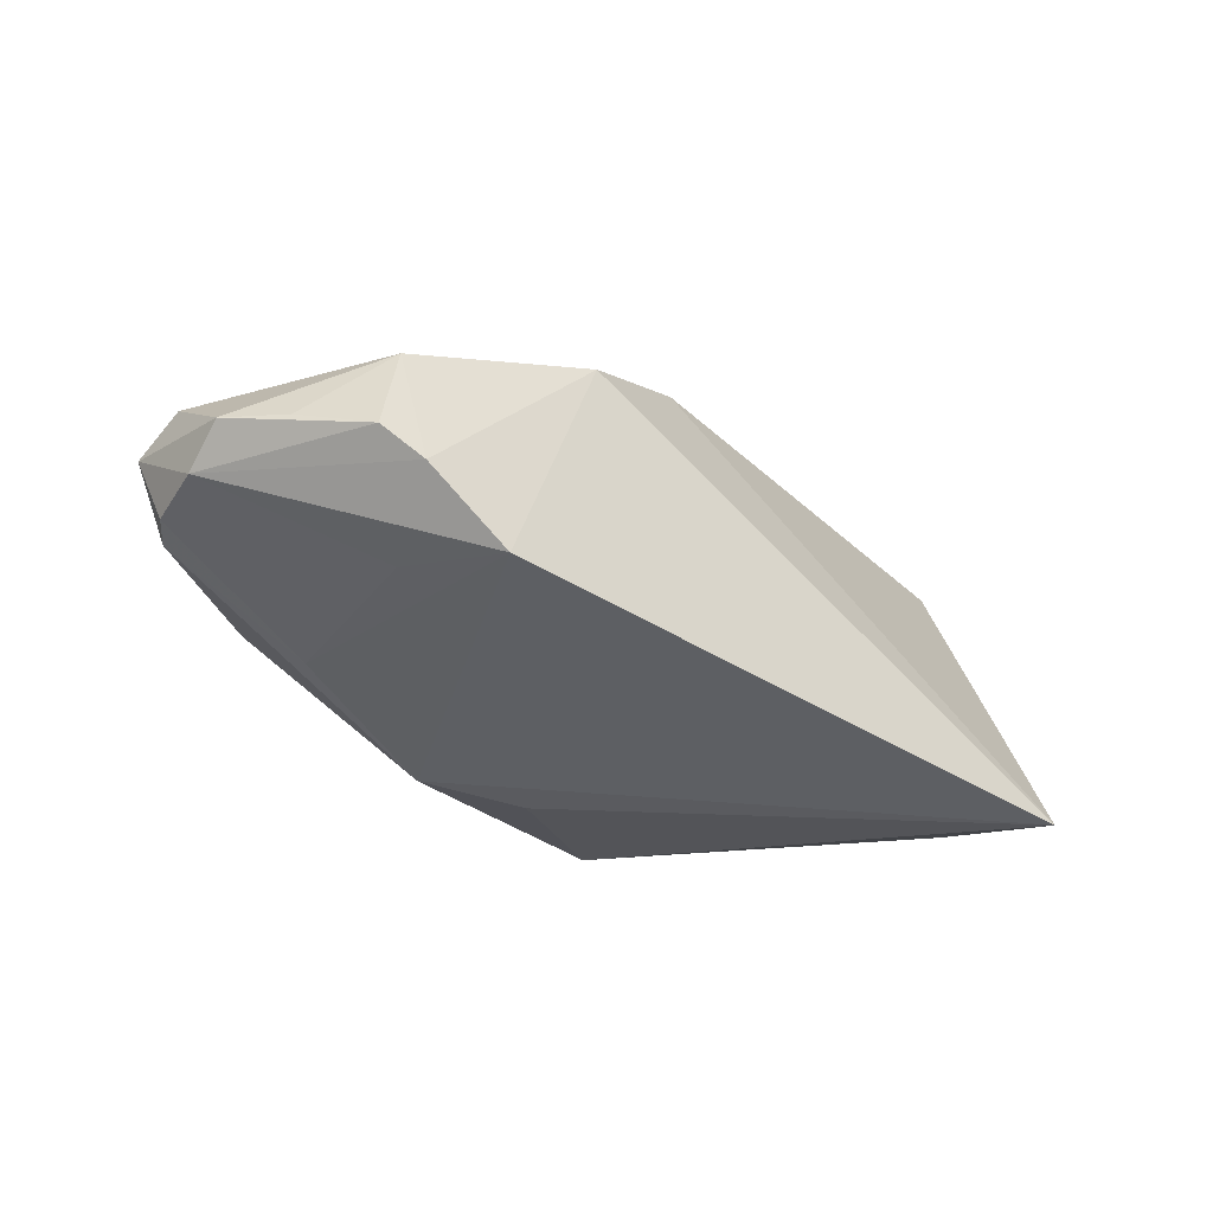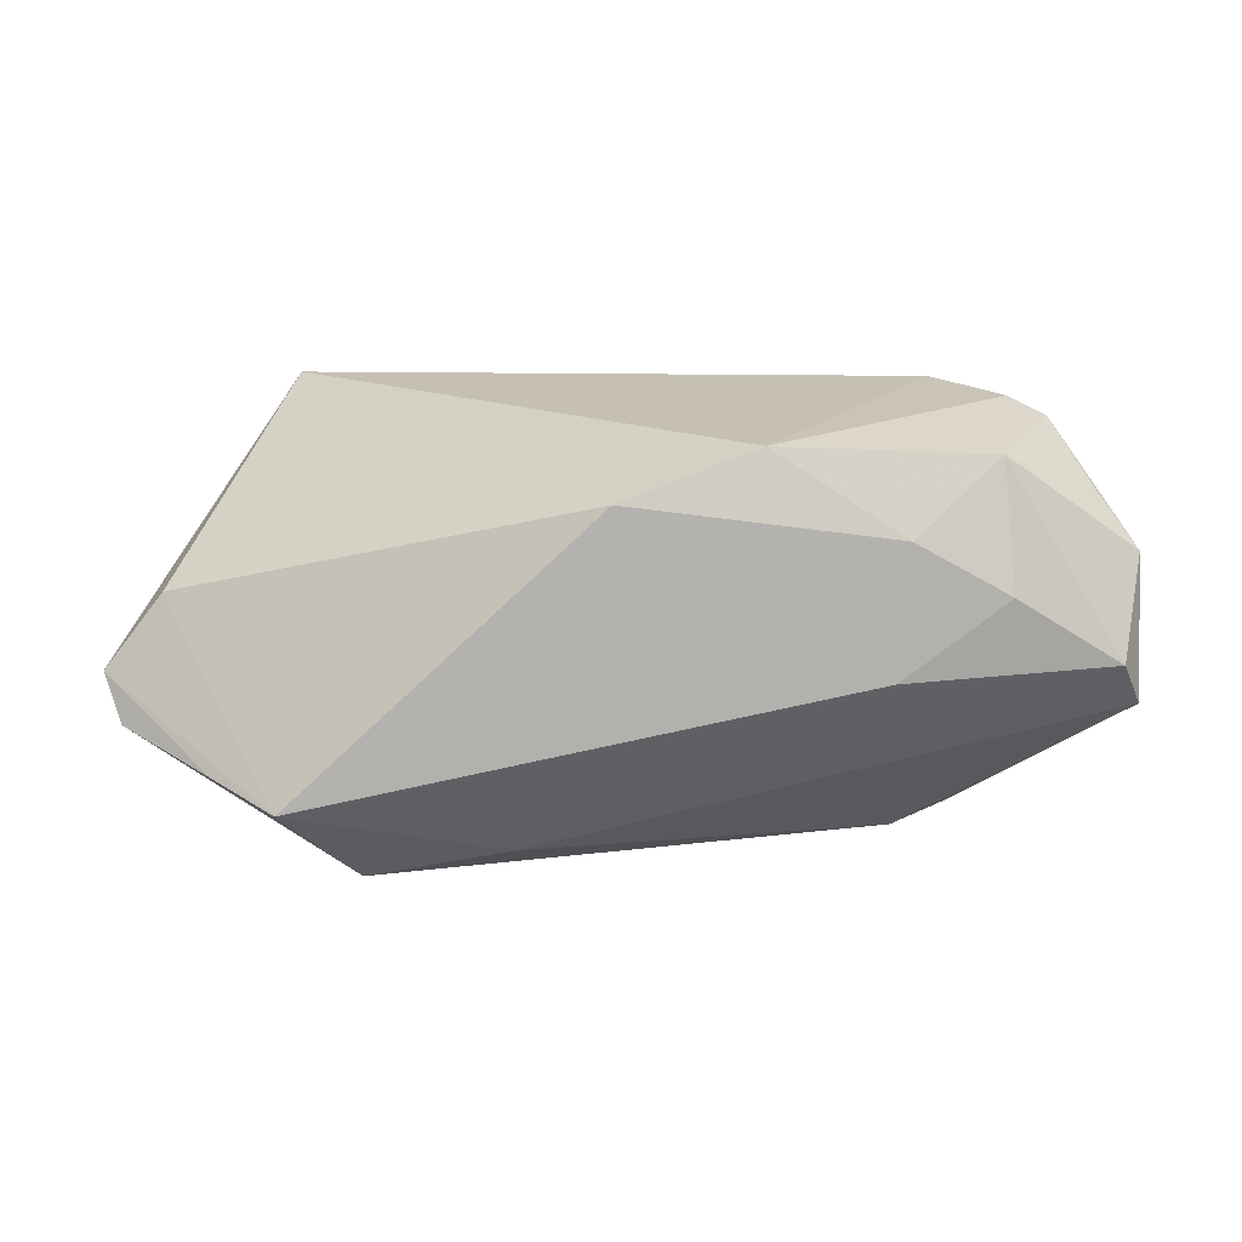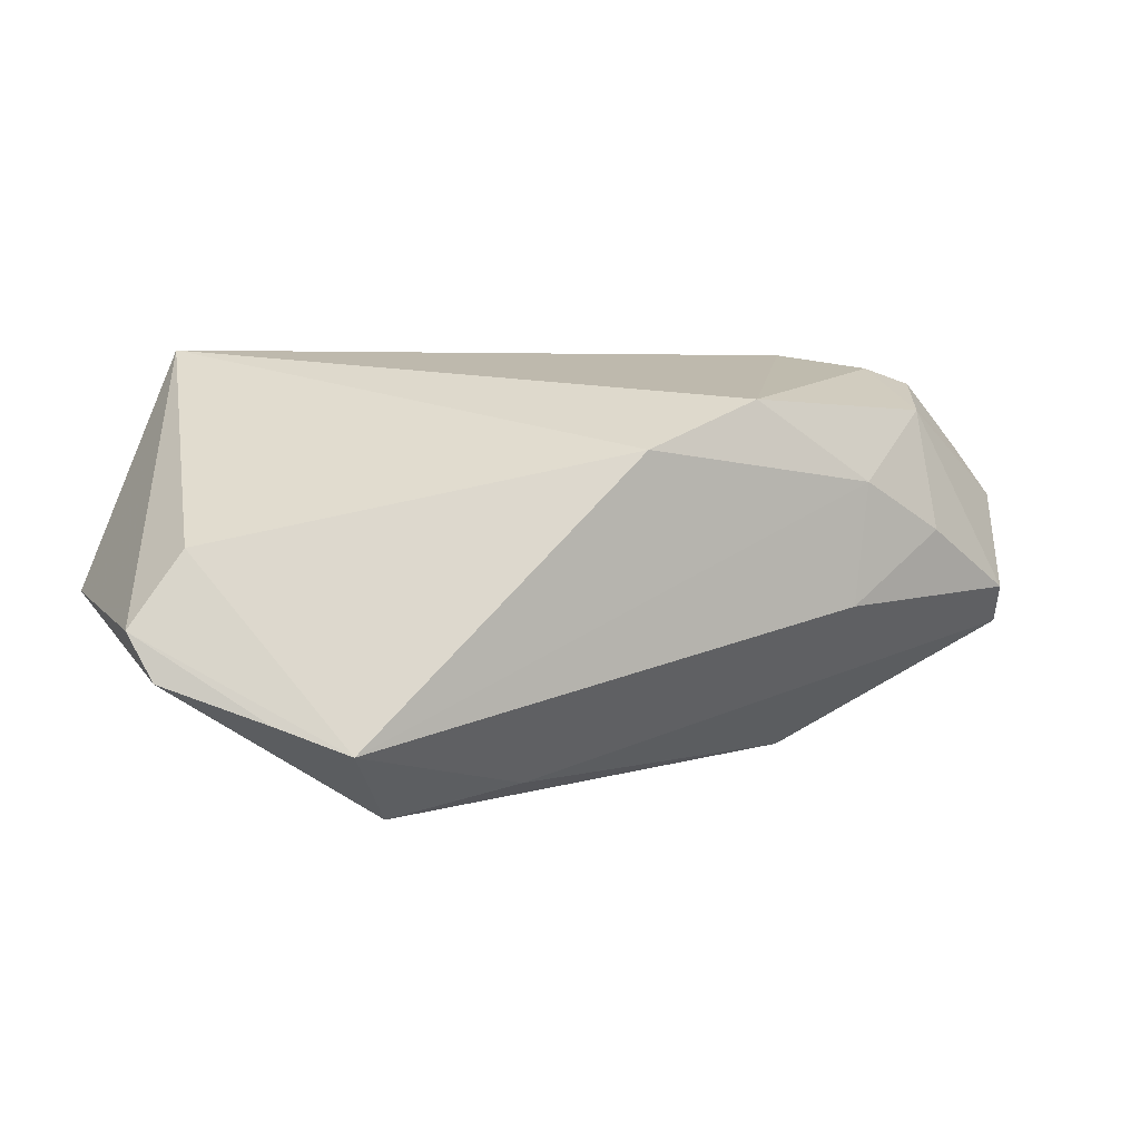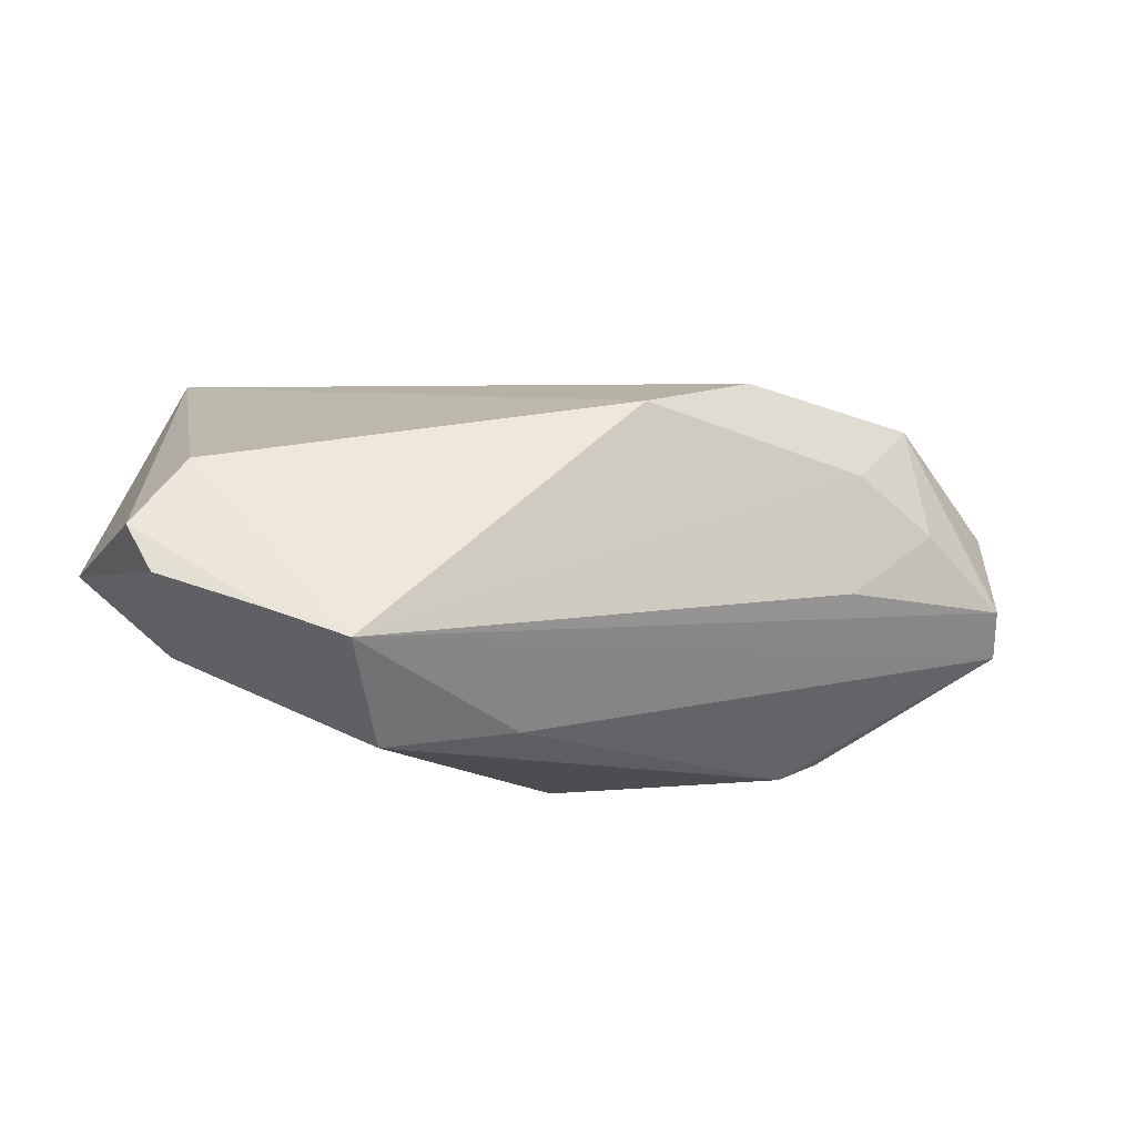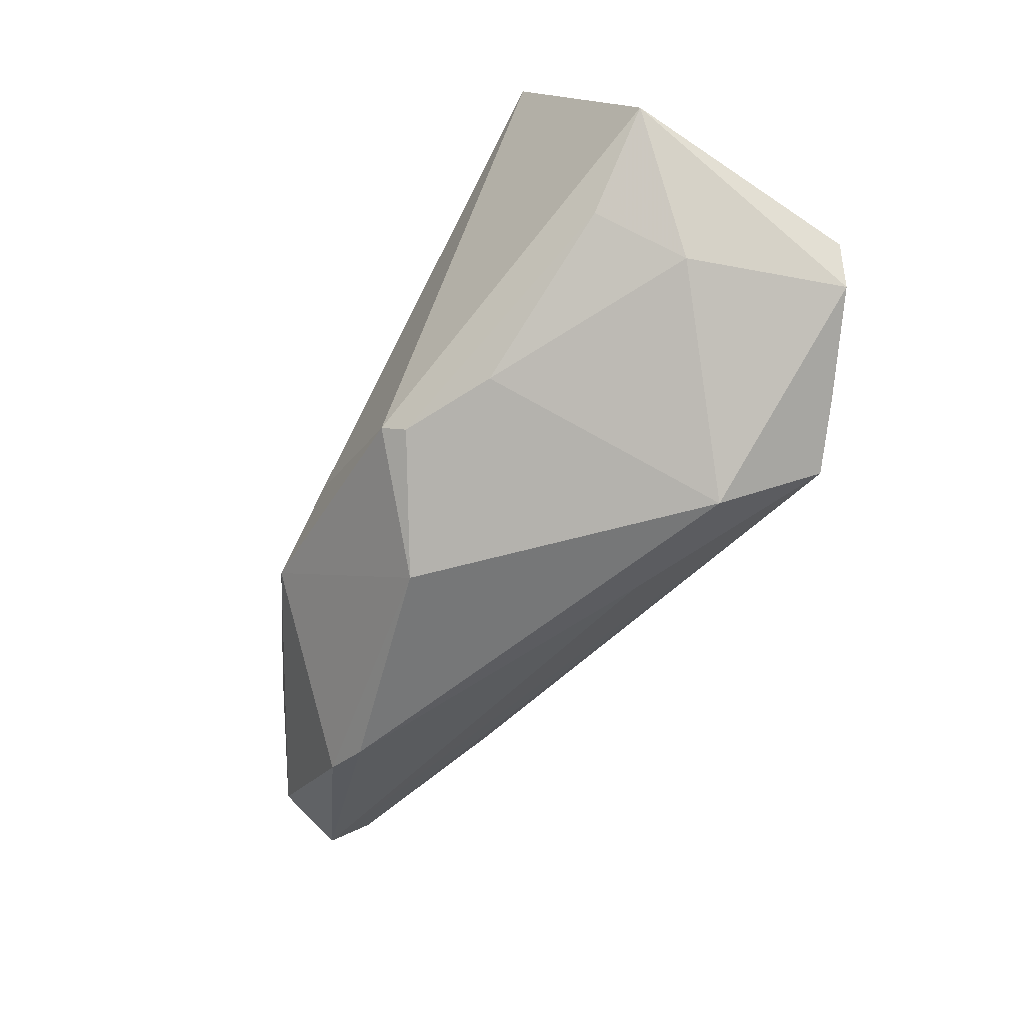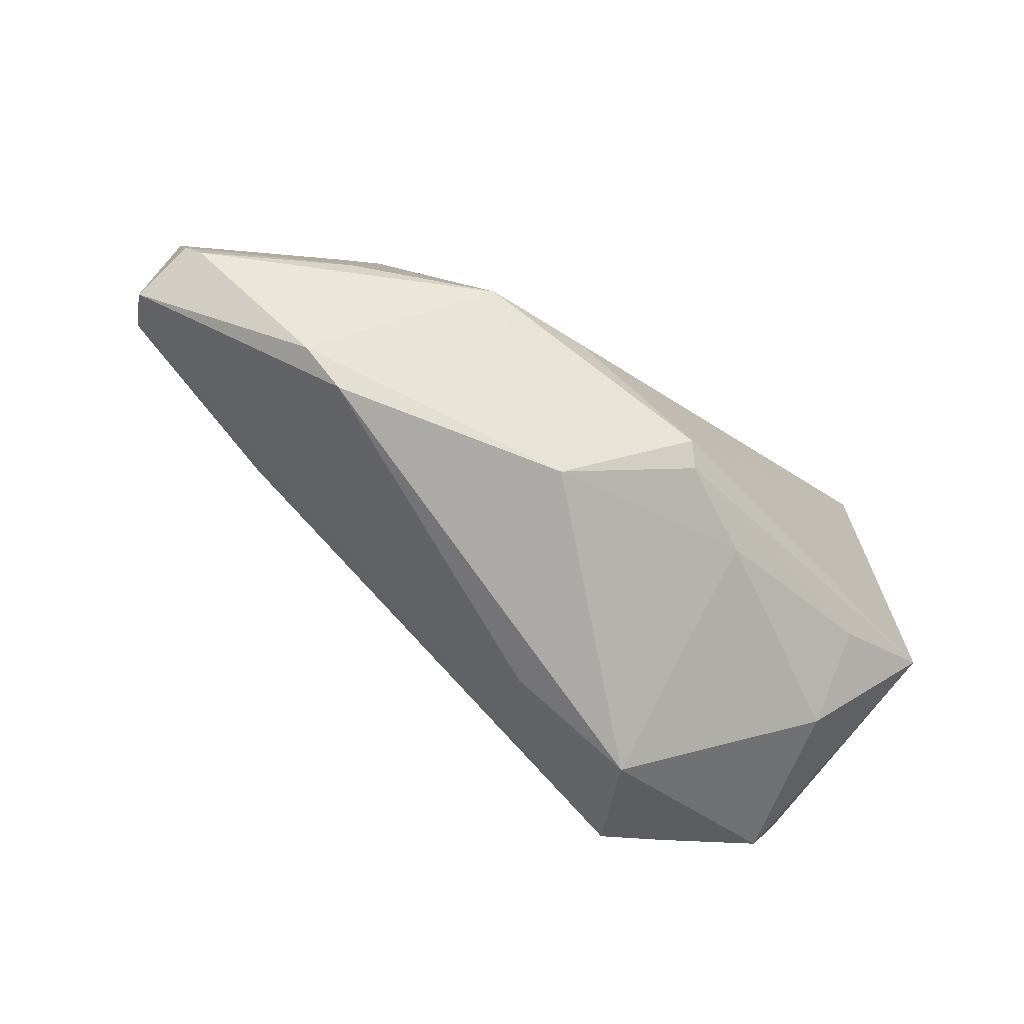
<metadata>
{"format":"obj","ext":"obj","renderer":"f3d","projection":"perspective","resolution":1024,"background":"white","views":[{"elev":-23.5,"azim":141.6,"up":"+Z"},{"elev":7.3,"azim":8.7,"up":"+Y"},{"elev":3.1,"azim":-19.3,"up":"+Y"},{"elev":-17.2,"azim":-19.8,"up":"+Y"},{"elev":-61.1,"azim":-121.1,"up":"+Y"},{"elev":-74.7,"azim":143.4,"up":"+Y"}]}
</metadata>
<code>
v -0.02122 -0.01991 -0.01571
v -0.05781 -0.003083 -0.01492
v 0.0422 -0.02289 -0.004233
v 0.06336 -0.004404 -0.001804
v 0.03721 -0.005103 0.01826
v 0.04342 -0.005243 -0.01374
v 0.0647 -0.008441 0.006544
v 0.06275 -0.003368 0.01151
v 0.02549 -0.008569 -0.02305
v 0.03875 0.01111 0.01902
v 0.06445 0.009119 0.004865
v -0.00728 -0.02637 0.01537
v -0.04931 0.003697 0.01623
v 0.04875 0.02058 0.0132
v 0.03948 0.02876 -0.01103
v -0.02533 -0.02984 0.01646
v -0.04083 -0.01673 0.02546
v 0.04897 0.0267 -0.0023
v 0.006035 -0.02796 -0.0117
v -0.009464 -0.02065 -0.02152
v -0.04729 -0.01623 -0.001966
v -0.05647 -0.005781 0.01745
v -0.03214 -0.02018 0.02917
v 0.06114 -0.007638 -0.003157
v -0.04377 0.02876 -0.02405
v 0.03589 -0.02571 -0.003011
v 0.005851 0.01524 0.02473
v 0.02243 0.02164 0.01995
v 0.05361 0.02447 0.001435
v 0.05925 0.01613 0.004068
v 0.05016 0.004712 0.01636
v -0.05357 -0.01192 0.01953
v 0.06458 0.003976 0.0001041
v -0.007192 -0.01886 -0.02405
v 0.04523 0.01599 -0.009778
v -0.04473 -0.0106 -0.01401
v 0.01119 -0.006363 -0.02405
f 22 25 2
f 25 28 15
f 15 9 25
f 13 25 22
f 22 23 13
f 34 9 19
f 34 2 25
f 35 15 33
f 27 28 25
f 25 13 27
f 27 13 23
f 12 7 23
f 26 7 12
f 22 2 32
f 2 21 32
f 20 34 19
f 2 34 20
f 25 9 37
f 37 34 25
f 9 34 37
f 18 15 28
f 33 15 18
f 18 29 33
f 3 7 26
f 3 24 7
f 9 24 3
f 19 9 3
f 3 26 19
f 33 7 4
f 7 24 4
f 4 35 33
f 17 23 22
f 22 32 17
f 17 32 23
f 36 21 2
f 2 20 36
f 11 7 33
f 33 29 11
f 29 30 11
f 10 27 23
f 23 5 10
f 28 27 10
f 16 32 21
f 23 32 16
f 19 26 16
f 26 12 16
f 16 12 23
f 6 24 9
f 6 4 24
f 35 4 6
f 9 15 6
f 15 35 6
f 21 36 1
f 1 36 20
f 1 16 21
f 1 20 19
f 19 16 1
f 7 11 8
f 23 7 8
f 8 5 23
f 14 11 30
f 14 30 29
f 14 8 11
f 14 18 28
f 29 18 14
f 28 10 14
f 31 14 10
f 8 14 31
f 31 10 5
f 5 8 31

</code>
